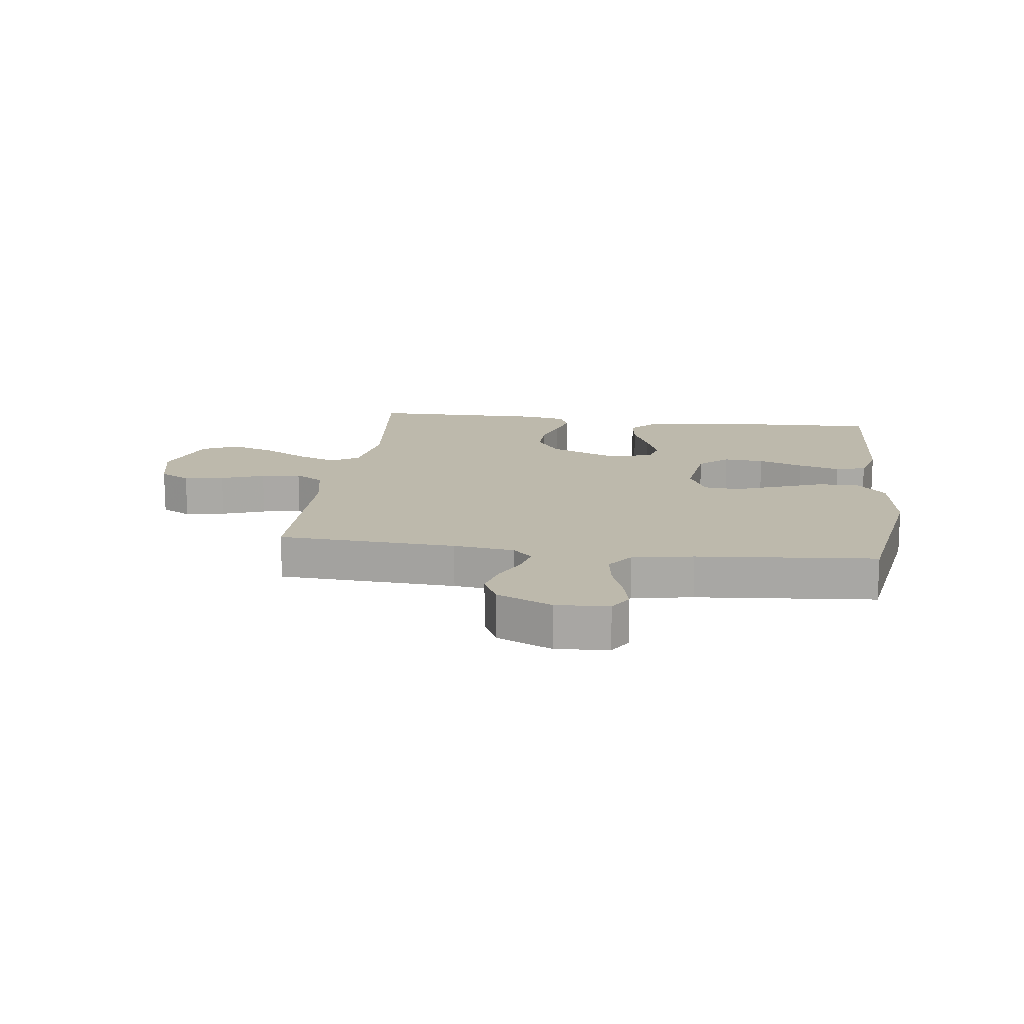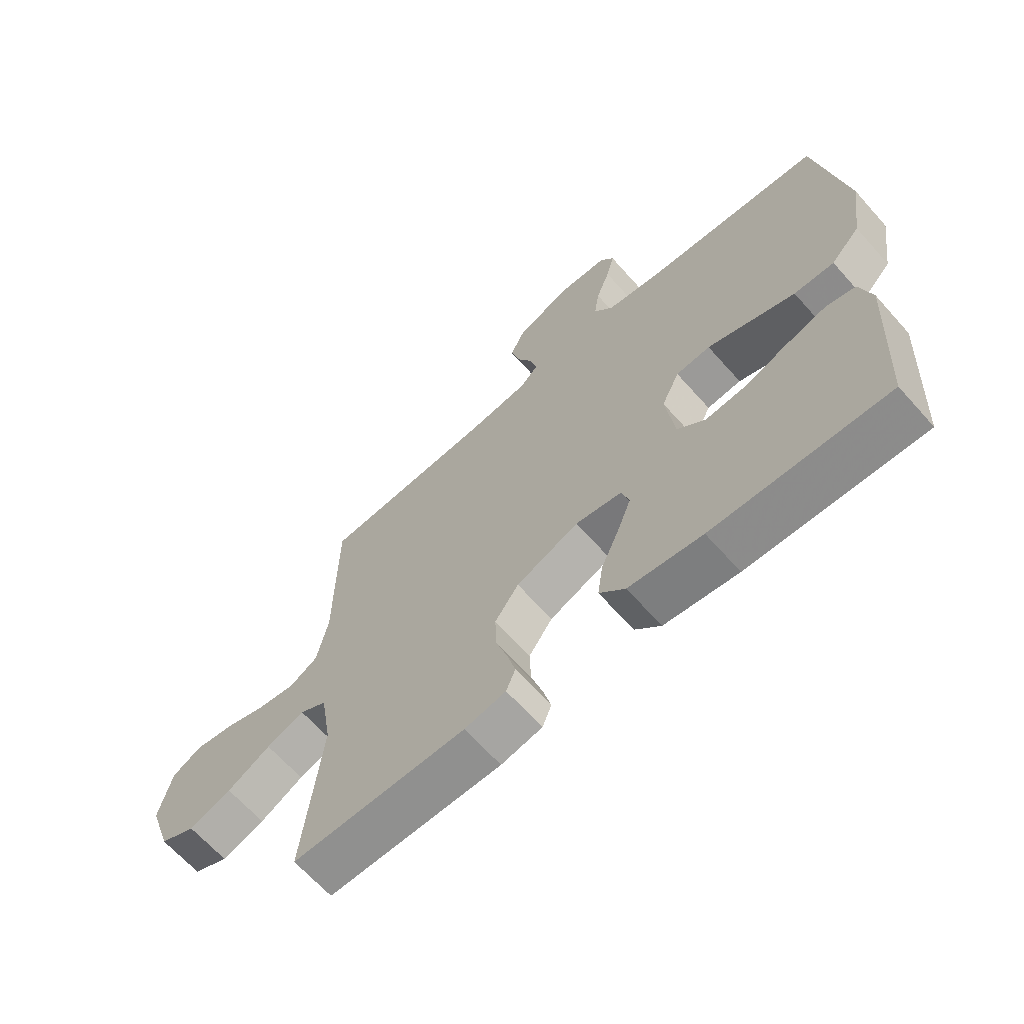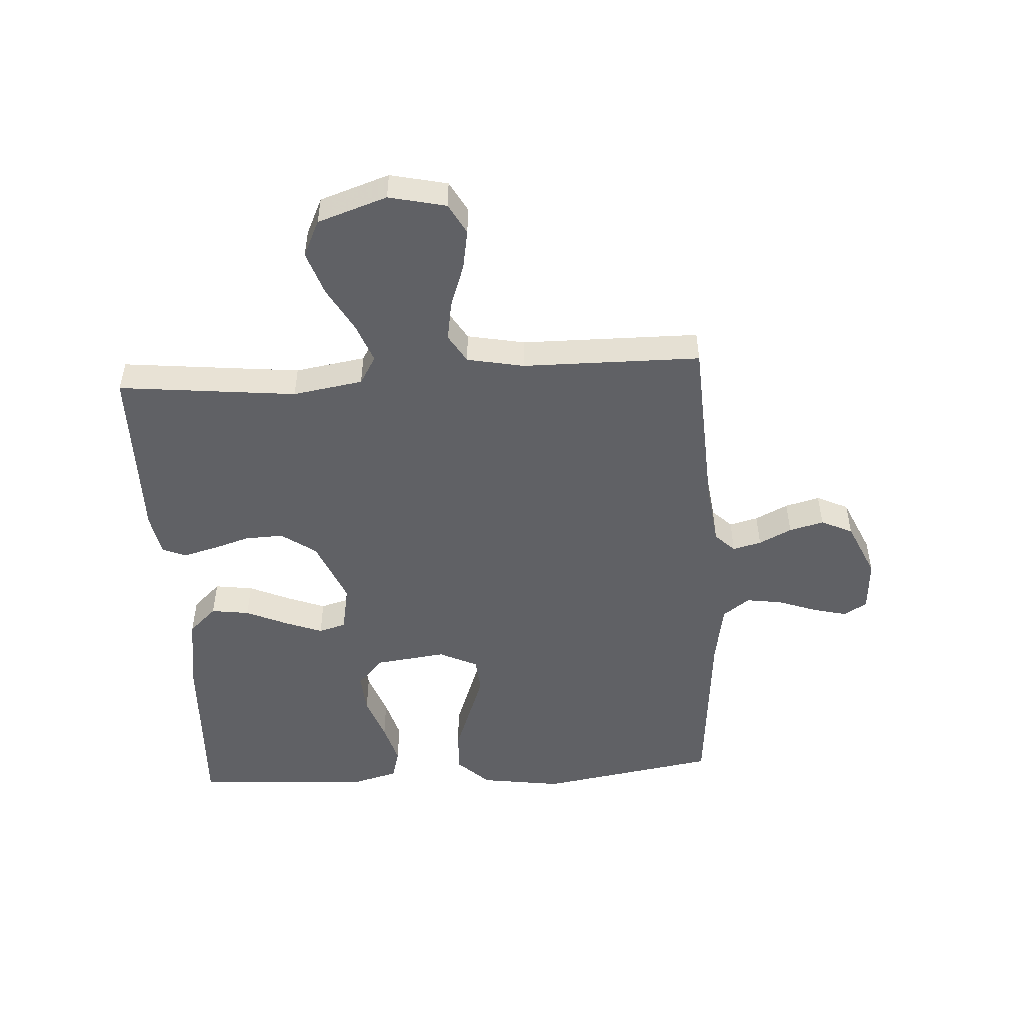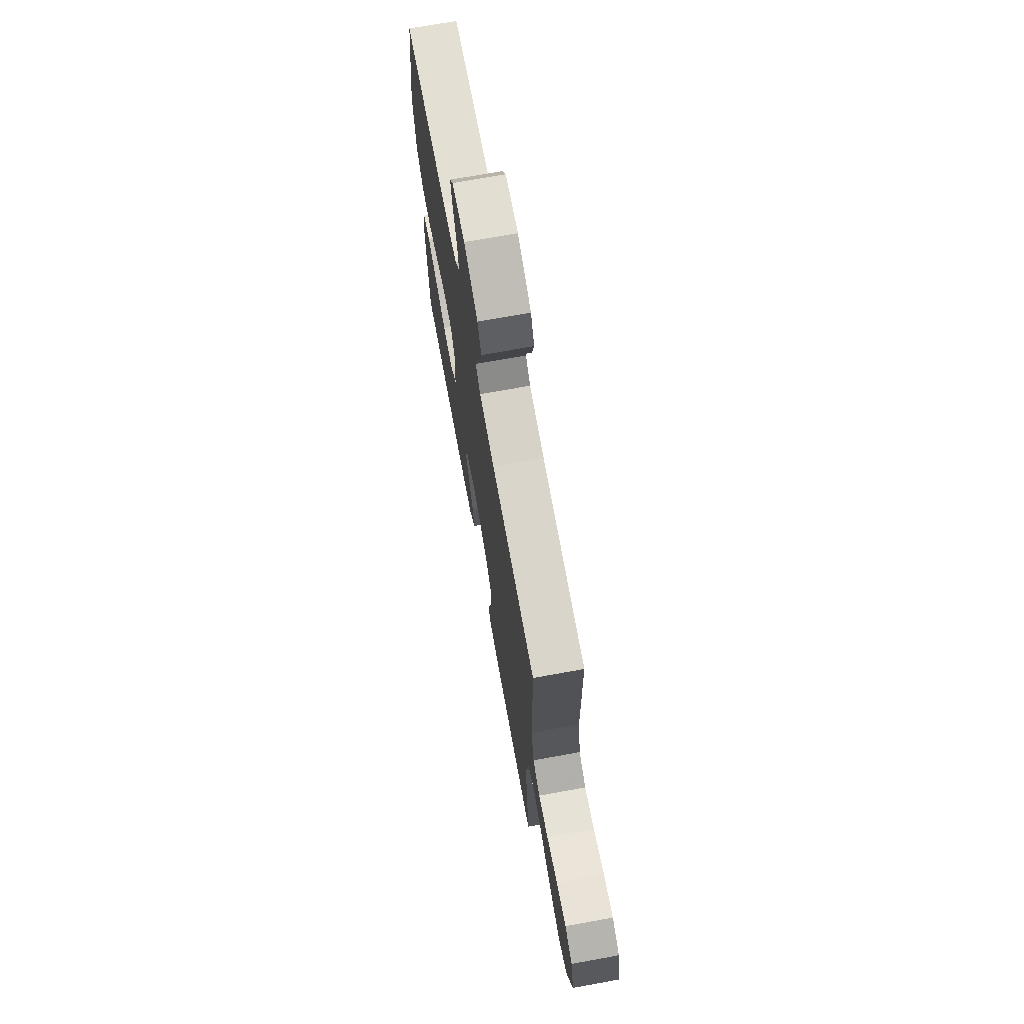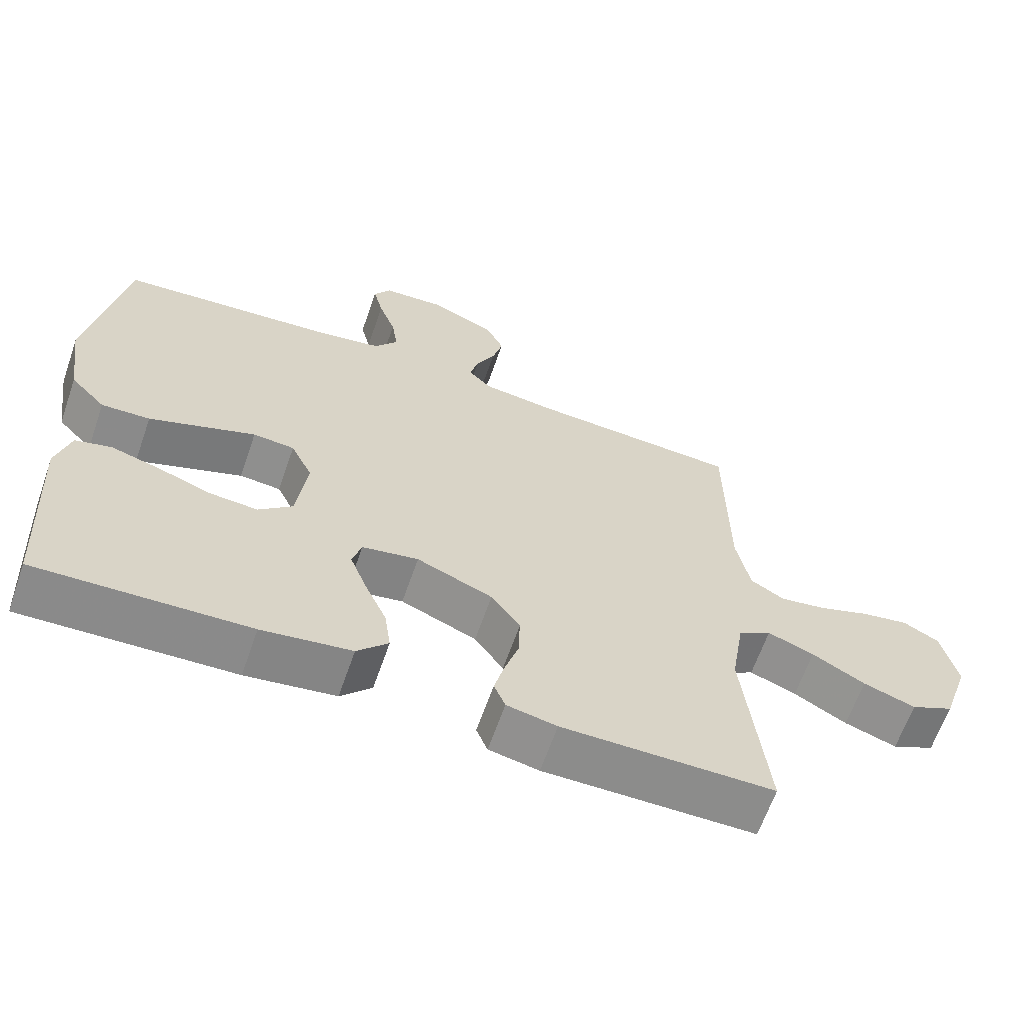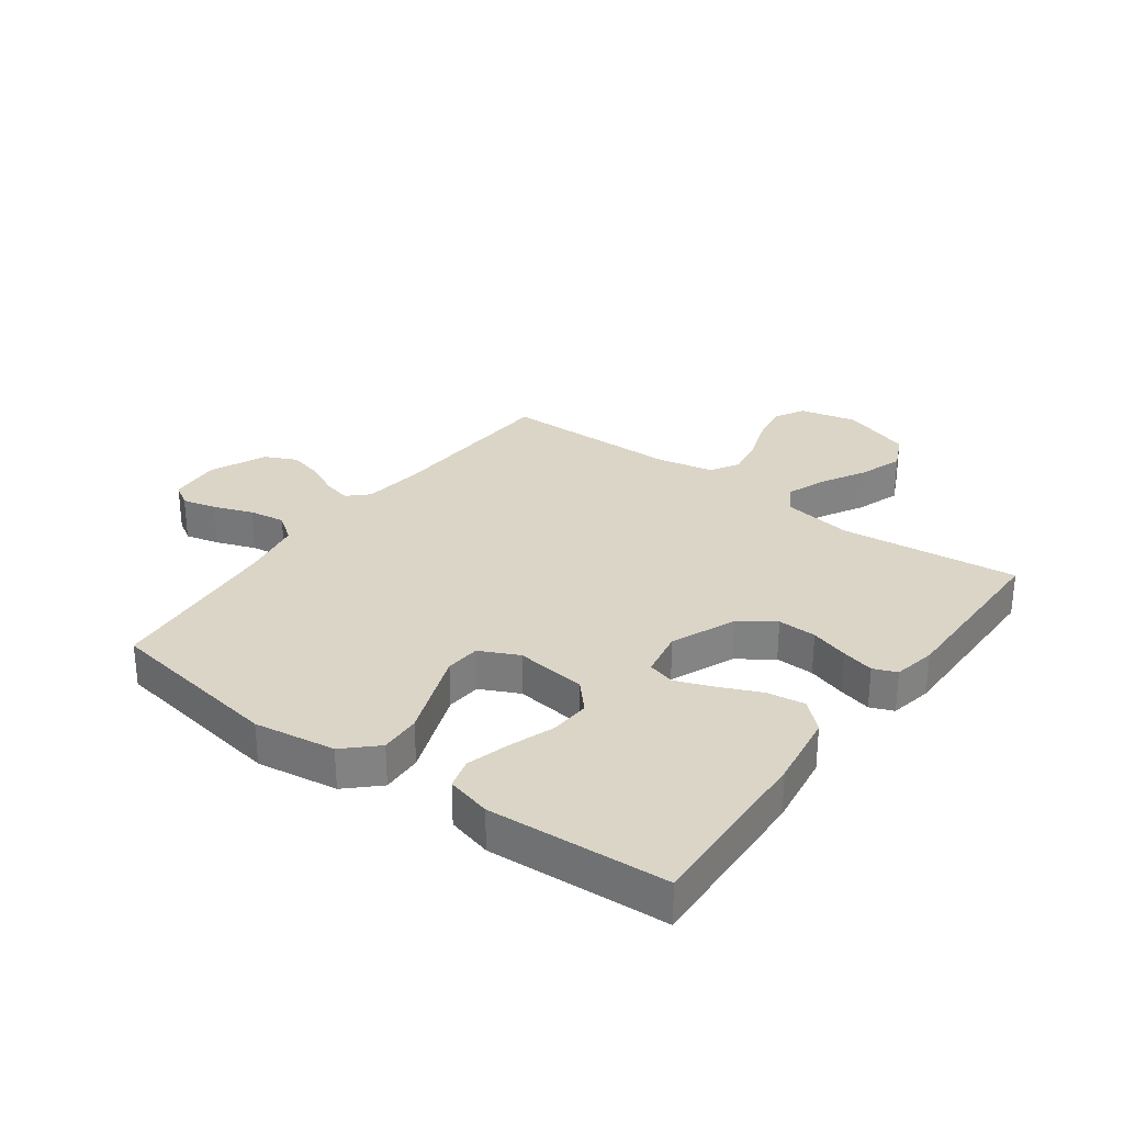
<metadata>
{"format":"obj","ext":"obj","renderer":"f3d","projection":"perspective","resolution":1024,"background":"white","views":[{"elev":15.0,"azim":7.5,"up":"+Y"},{"elev":-65.9,"azim":41.7,"up":"+Z"},{"elev":-50.2,"azim":-86.4,"up":"+Y"},{"elev":71.3,"azim":-100.3,"up":"+Z"},{"elev":-64.2,"azim":160.8,"up":"+Z"},{"elev":29.6,"azim":126.2,"up":"+Y"}]}
</metadata>
<code>
v -0.5 0.07 -0.5
v -0.468 0.07 -0.2
v -0.487 0.07 -0.082
v -0.534 0.07 -0.054
v -0.6 0.07 -0.079
v -0.675 0.07 -0.121
v -0.749 0.07 -0.146
v -0.81 0.07 -0.117
v -0.849 0.07 0
v -0.827 0.07 0.096
v -0.776 0.07 0.124
v -0.709 0.07 0.112
v -0.636 0.07 0.086
v -0.57 0.07 0.075
v -0.522 0.07 0.104
v -0.503 0.07 0.2
v -0.5 0.07 0.5
v -0.2 0.07 0.516
v -0.097 0.07 0.529
v -0.065 0.07 0.562
v -0.077 0.07 0.61
v -0.104 0.07 0.665
v -0.119 0.07 0.723
v -0.094 0.07 0.776
v 0 0.07 0.818
v 0.088 0.07 0.812
v 0.112 0.07 0.774
v 0.098 0.07 0.717
v 0.074 0.07 0.651
v 0.065 0.07 0.59
v 0.098 0.07 0.545
v 0.2 0.07 0.527
v 0.5 0.07 0.5
v 0.549 0.07 0.2
v 0.529 0.07 0.064
v 0.479 0.07 0.011
v 0.41 0.07 0.014
v 0.332 0.07 0.043
v 0.259 0.07 0.07
v 0.2 0.07 0.065
v 0.169 0.07 0
v 0.184 0.07 -0.12
v 0.232 0.07 -0.163
v 0.3 0.07 -0.158
v 0.376 0.07 -0.131
v 0.446 0.07 -0.111
v 0.497 0.07 -0.125
v 0.517 0.07 -0.2
v 0.5 0.07 -0.5
v 0.2 0.07 -0.487
v 0.073 0.07 -0.468
v 0.029 0.07 -0.421
v 0.038 0.07 -0.357
v 0.069 0.07 -0.287
v 0.093 0.07 -0.224
v 0.08 0.07 -0.178
v 0 0.07 -0.163
v -0.108 0.07 -0.208
v -0.149 0.07 -0.266
v -0.147 0.07 -0.331
v -0.127 0.07 -0.395
v -0.113 0.07 -0.45
v -0.129 0.07 -0.489
v -0.2 0.07 -0.503
v -0.5 0 -0.5
v -0.468 0 -0.2
v -0.487 0 -0.082
v -0.534 0 -0.054
v -0.6 0 -0.079
v -0.675 0 -0.121
v -0.749 0 -0.146
v -0.81 0 -0.117
v -0.849 0 0
v -0.827 0 0.096
v -0.776 0 0.124
v -0.709 0 0.112
v -0.636 0 0.086
v -0.57 0 0.075
v -0.522 0 0.104
v -0.503 0 0.2
v -0.5 0 0.5
v -0.2 0 0.516
v -0.097 0 0.529
v -0.065 0 0.562
v -0.077 0 0.61
v -0.104 0 0.665
v -0.119 0 0.723
v -0.094 0 0.776
v 0 0 0.818
v 0.088 0 0.812
v 0.112 0 0.774
v 0.098 0 0.717
v 0.074 0 0.651
v 0.065 0 0.59
v 0.098 0 0.545
v 0.2 0 0.527
v 0.5 0 0.5
v 0.549 0 0.2
v 0.529 0 0.064
v 0.479 0 0.011
v 0.41 0 0.014
v 0.332 0 0.043
v 0.259 0 0.07
v 0.2 0 0.065
v 0.169 0 0
v 0.184 0 -0.12
v 0.232 0 -0.163
v 0.3 0 -0.158
v 0.376 0 -0.131
v 0.446 0 -0.111
v 0.497 0 -0.125
v 0.517 0 -0.2
v 0.5 0 -0.5
v 0.2 0 -0.487
v 0.073 0 -0.468
v 0.029 0 -0.421
v 0.038 0 -0.357
v 0.069 0 -0.287
v 0.093 0 -0.224
v 0.08 0 -0.178
v 0 0 -0.163
v -0.108 0 -0.208
v -0.149 0 -0.266
v -0.147 0 -0.331
v -0.127 0 -0.395
v -0.113 0 -0.45
v -0.129 0 -0.489
v -0.2 0 -0.503
f 64 1 2
f 63 64 2
f 62 63 2
f 61 62 2
f 60 61 2
f 59 60 2 3
f 58 59 3 4
f 57 58 4
f 56 57 4
f 52 53 54
f 51 52 54
f 50 51 54
f 49 50 54
f 48 49 54
f 47 48 54
f 46 47 54
f 45 46 54
f 44 45 54
f 43 44 54 55
f 42 43 55 56
f 36 37 38
f 35 36 38
f 34 35 38
f 33 34 38
f 32 33 38
f 31 32 38 39
f 30 31 39 40
f 27 28 29
f 26 27 29
f 25 26 29
f 24 25 29
f 23 24 29
f 22 23 29
f 21 22 29
f 20 21 29 30
f 30 40 41
f 20 30 41
f 19 20 41
f 16 17 18
f 42 56 4
f 41 42 4
f 19 41 4
f 18 19 4
f 16 18 4
f 15 16 4
f 11 12 13
f 10 11 13
f 9 10 13
f 8 9 13
f 7 8 13
f 6 7 13
f 5 6 13
f 14 15 4 5
f 5 13 14
f 66 65 128
f 66 128 127
f 66 127 126
f 66 126 125
f 66 125 124
f 67 66 124 123
f 68 67 123 122
f 68 122 121
f 68 121 120
f 118 117 116
f 118 116 115
f 118 115 114
f 118 114 113
f 118 113 112
f 118 112 111
f 118 111 110
f 118 110 109
f 118 109 108
f 119 118 108 107
f 120 119 107 106
f 102 101 100
f 102 100 99
f 102 99 98
f 102 98 97
f 102 97 96
f 103 102 96 95
f 104 103 95 94
f 93 92 91
f 93 91 90
f 93 90 89
f 93 89 88
f 93 88 87
f 93 87 86
f 93 86 85
f 94 93 85 84
f 105 104 94
f 105 94 84
f 105 84 83
f 82 81 80
f 68 120 106
f 68 106 105
f 68 105 83
f 68 83 82
f 68 82 80
f 68 80 79
f 77 76 75
f 77 75 74
f 77 74 73
f 77 73 72
f 77 72 71
f 77 71 70
f 77 70 69
f 69 68 79 78
f 78 77 69
f 1 65 66 2
f 2 66 67 3
f 3 67 68 4
f 4 68 69 5
f 5 69 70 6
f 6 70 71 7
f 7 71 72 8
f 8 72 73 9
f 9 73 74 10
f 10 74 75 11
f 11 75 76 12
f 12 76 77 13
f 13 77 78 14
f 14 78 79 15
f 15 79 80 16
f 16 80 81 17
f 17 81 82 18
f 18 82 83 19
f 19 83 84 20
f 20 84 85 21
f 21 85 86 22
f 22 86 87 23
f 23 87 88 24
f 24 88 89 25
f 25 89 90 26
f 26 90 91 27
f 27 91 92 28
f 28 92 93 29
f 29 93 94 30
f 30 94 95 31
f 31 95 96 32
f 32 96 97 33
f 33 97 98 34
f 34 98 99 35
f 35 99 100 36
f 36 100 101 37
f 37 101 102 38
f 38 102 103 39
f 39 103 104 40
f 40 104 105 41
f 41 105 106 42
f 42 106 107 43
f 43 107 108 44
f 44 108 109 45
f 45 109 110 46
f 46 110 111 47
f 47 111 112 48
f 48 112 113 49
f 49 113 114 50
f 50 114 115 51
f 51 115 116 52
f 52 116 117 53
f 53 117 118 54
f 54 118 119 55
f 55 119 120 56
f 56 120 121 57
f 57 121 122 58
f 58 122 123 59
f 59 123 124 60
f 60 124 125 61
f 61 125 126 62
f 62 126 127 63
f 63 127 128 64
f 64 128 65 1

</code>
